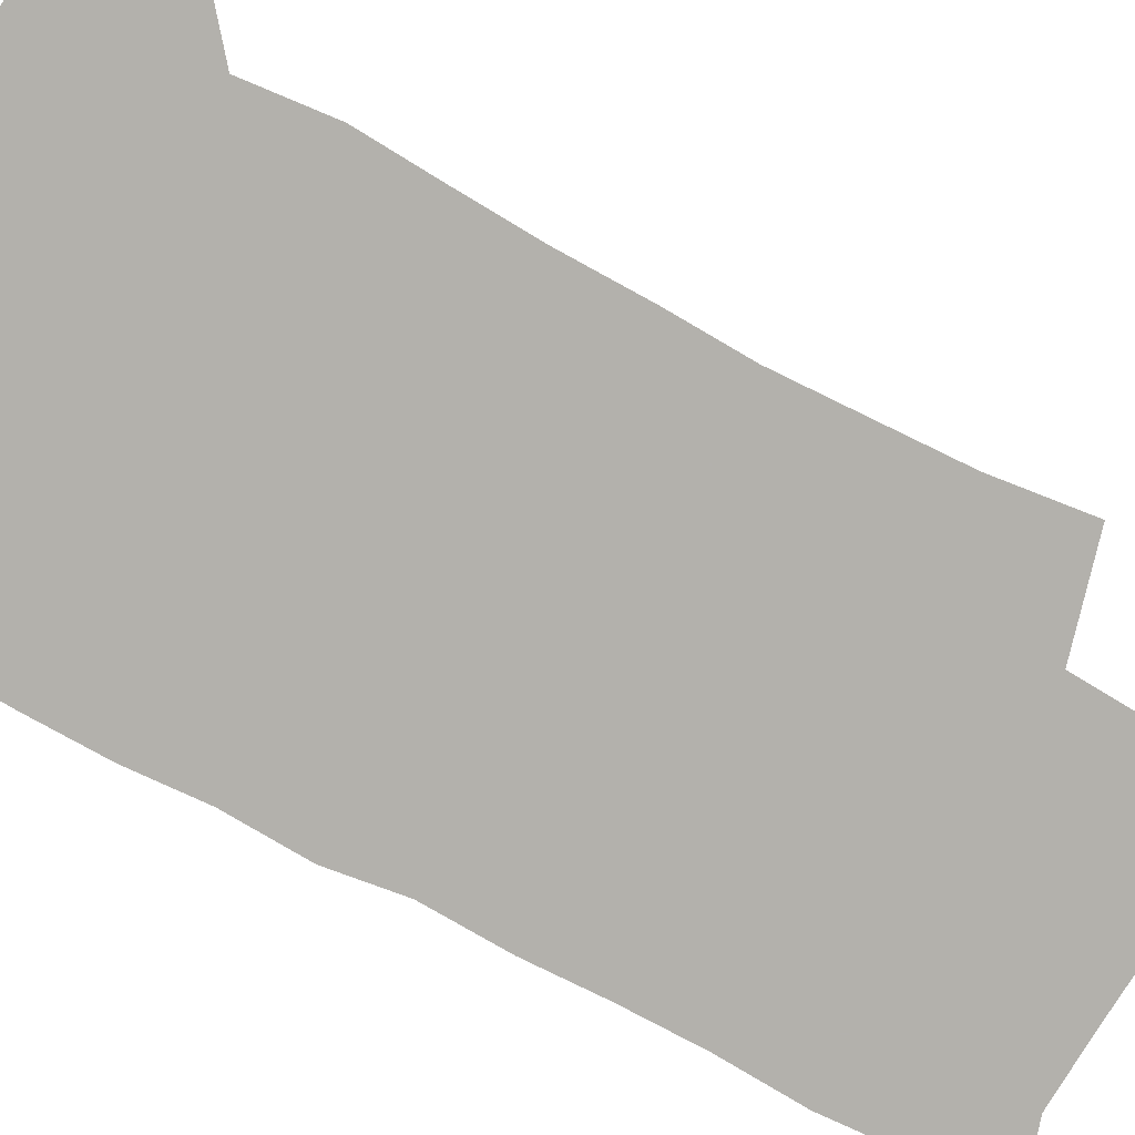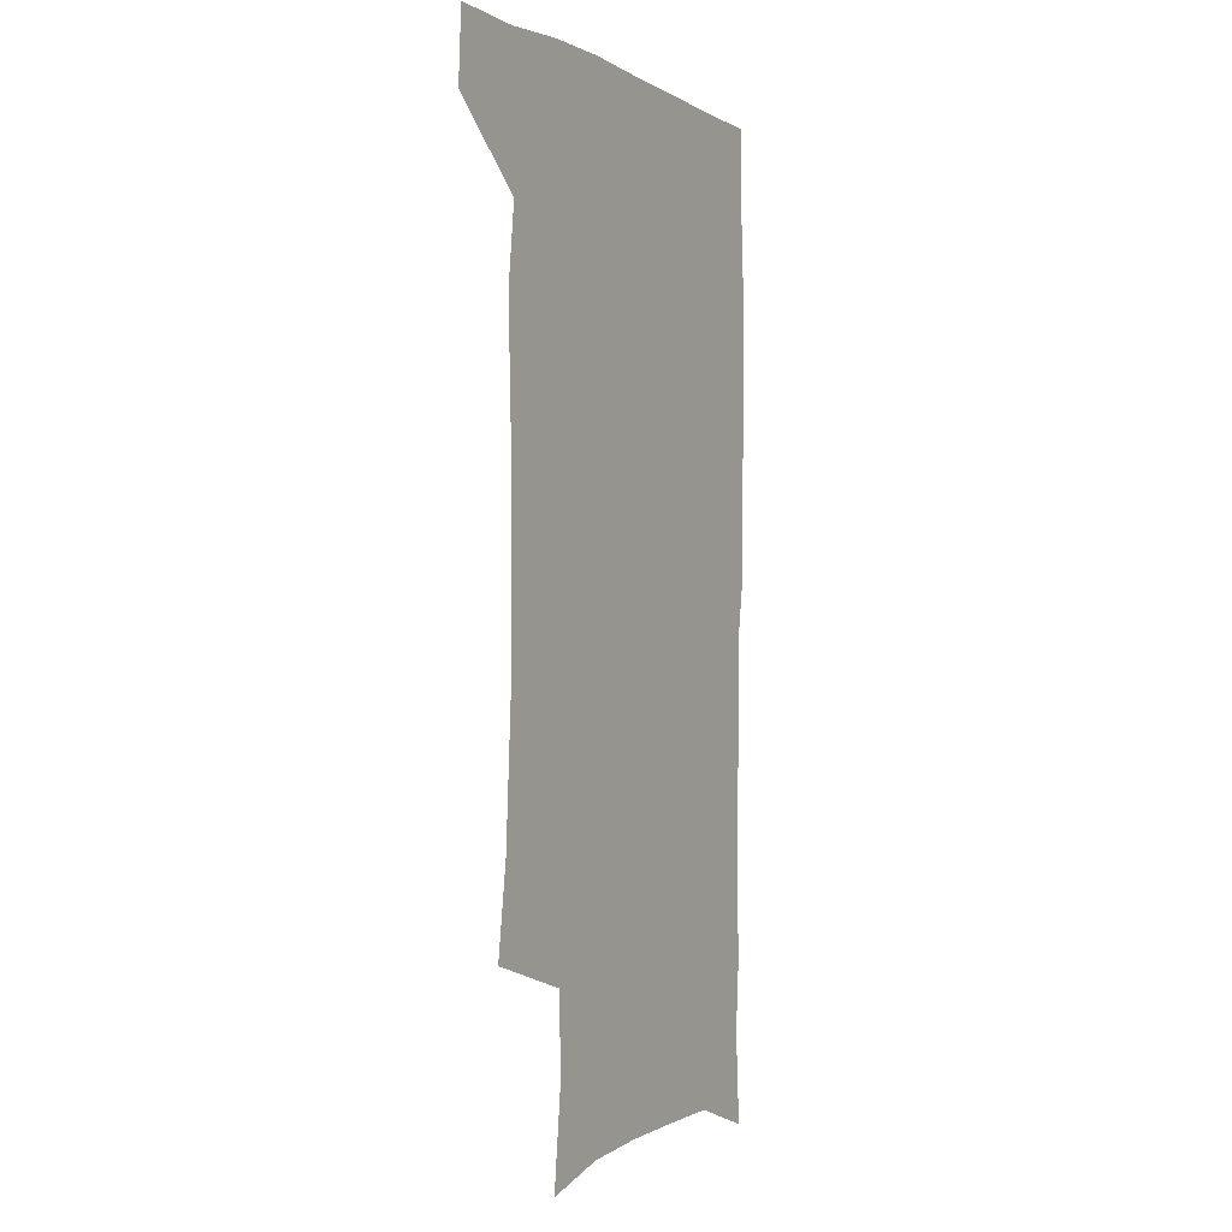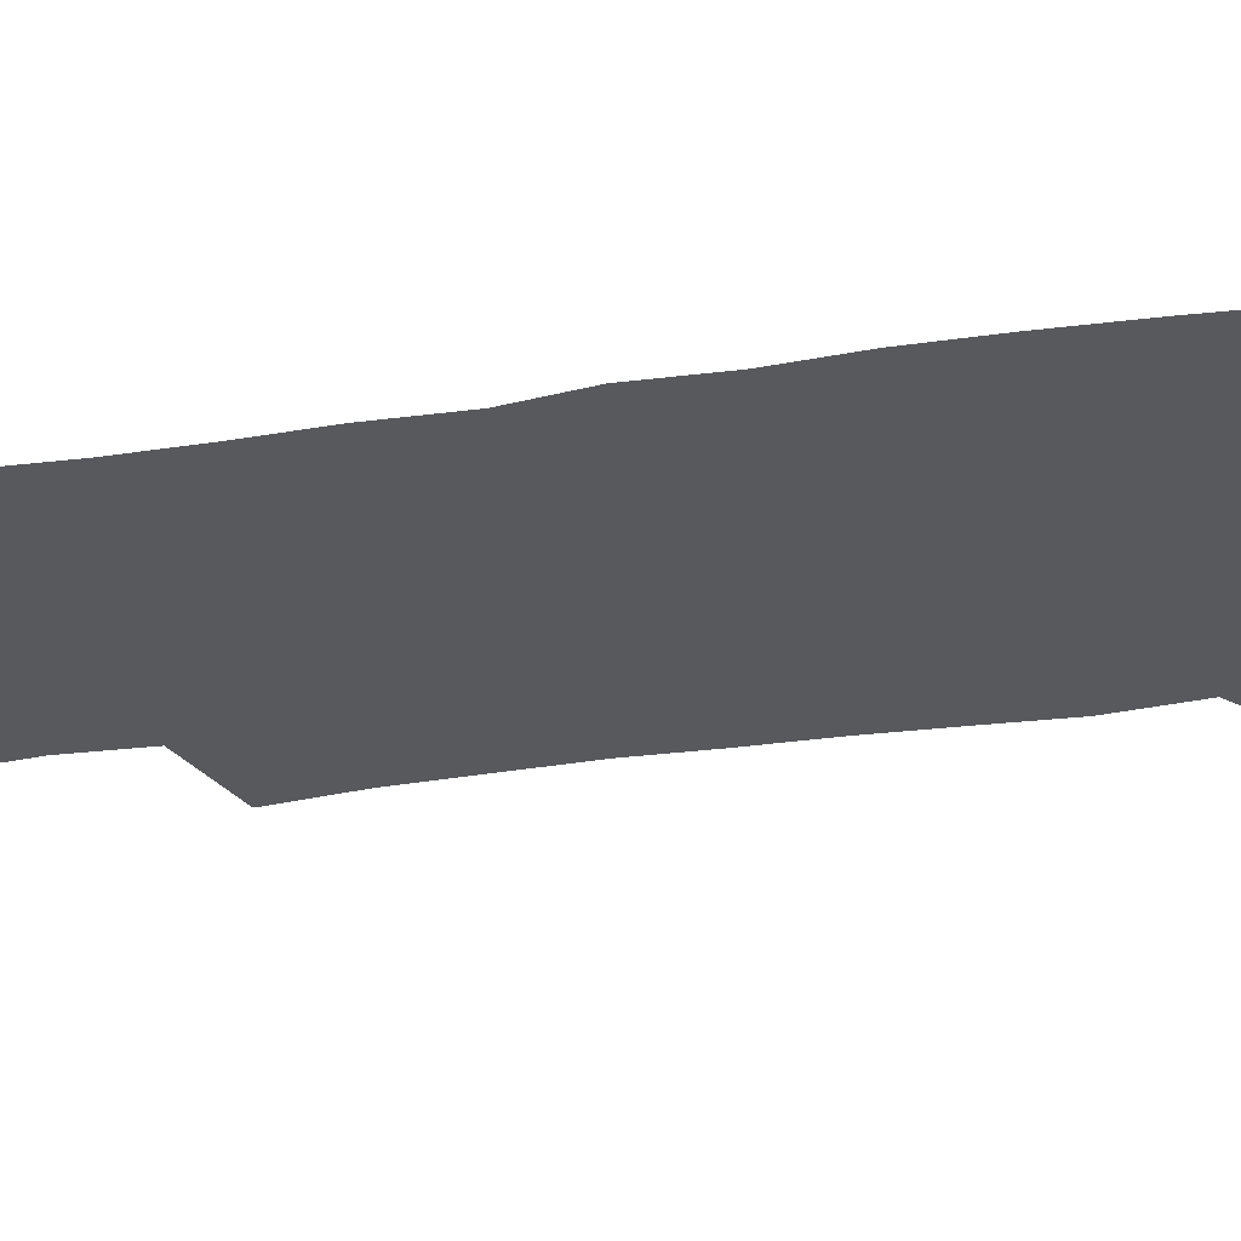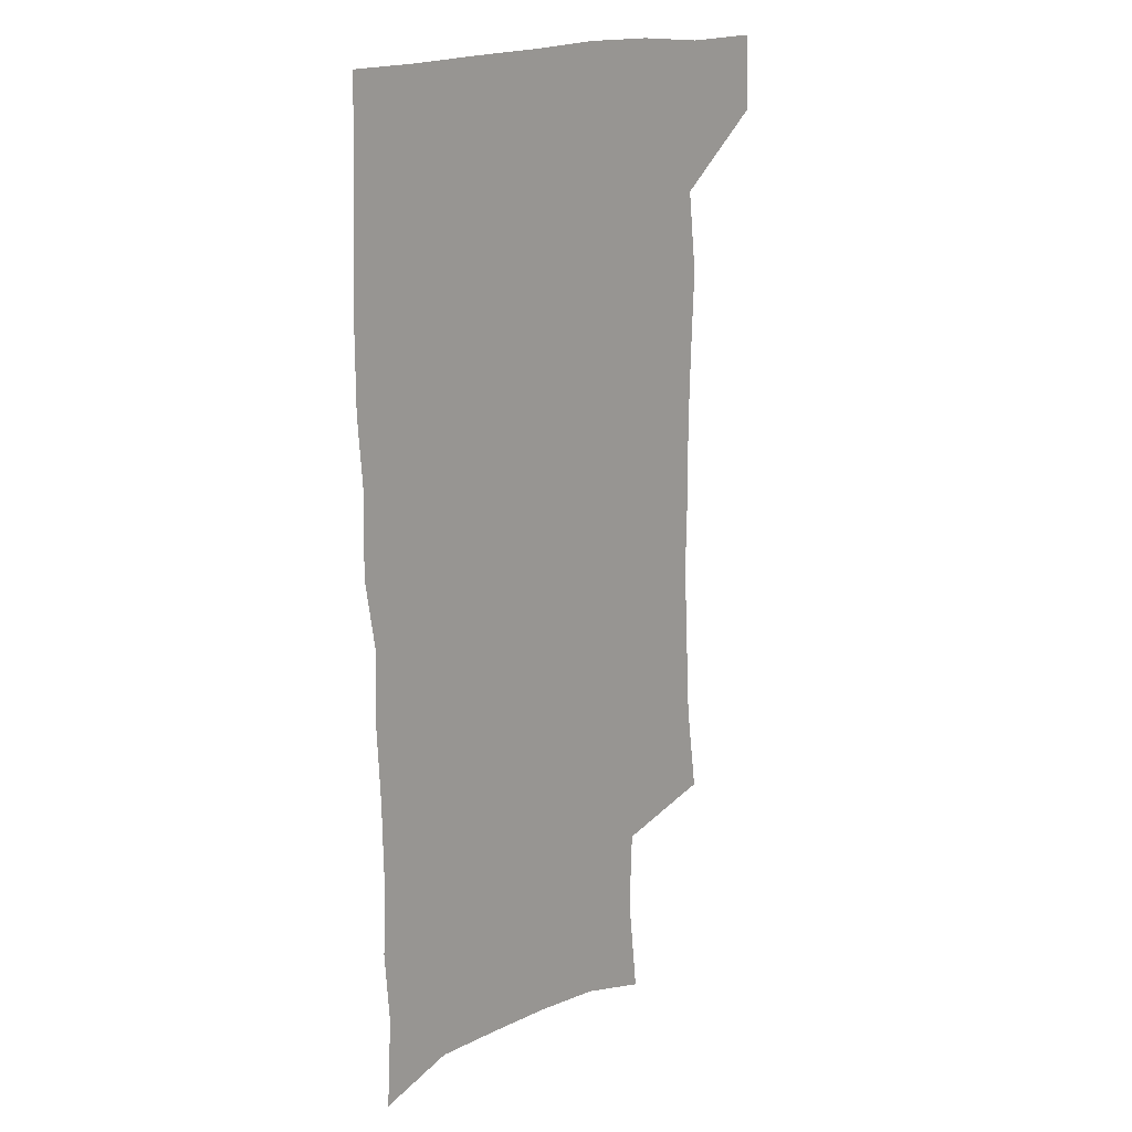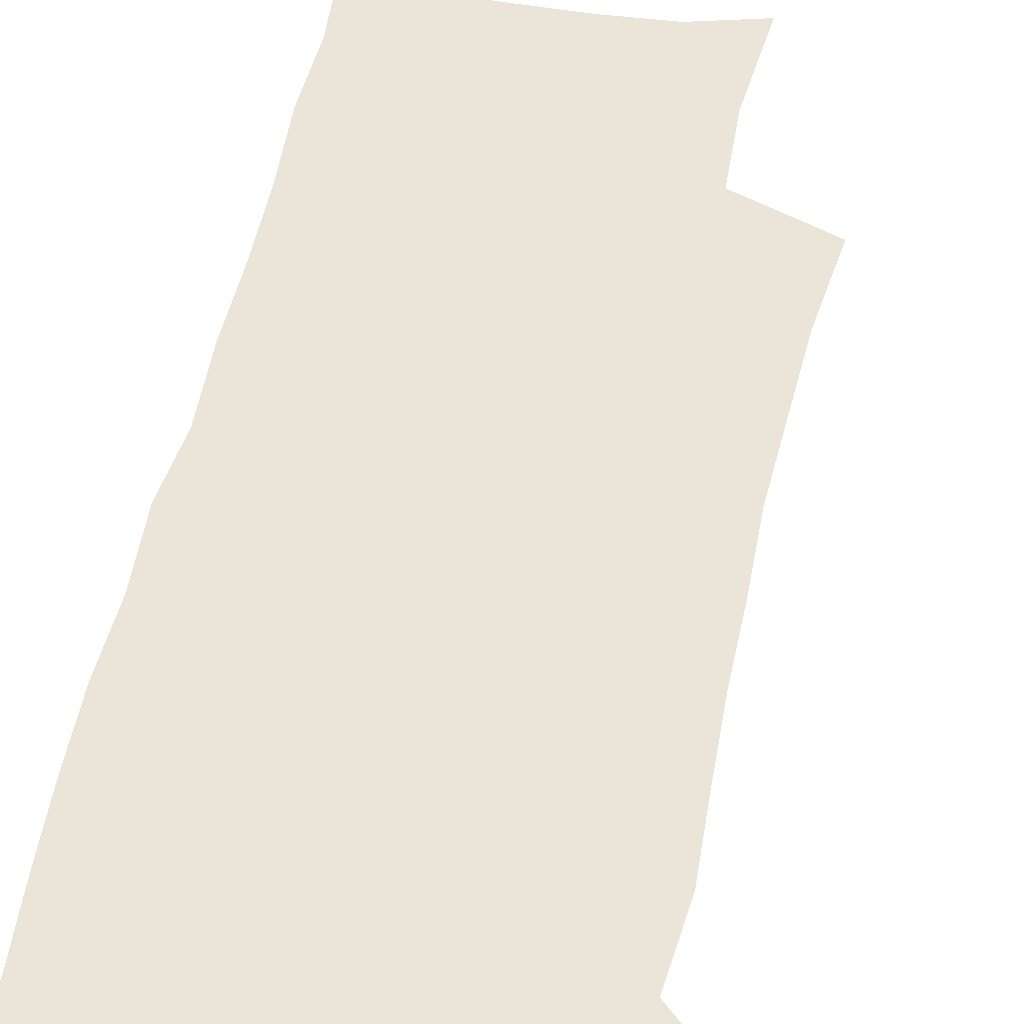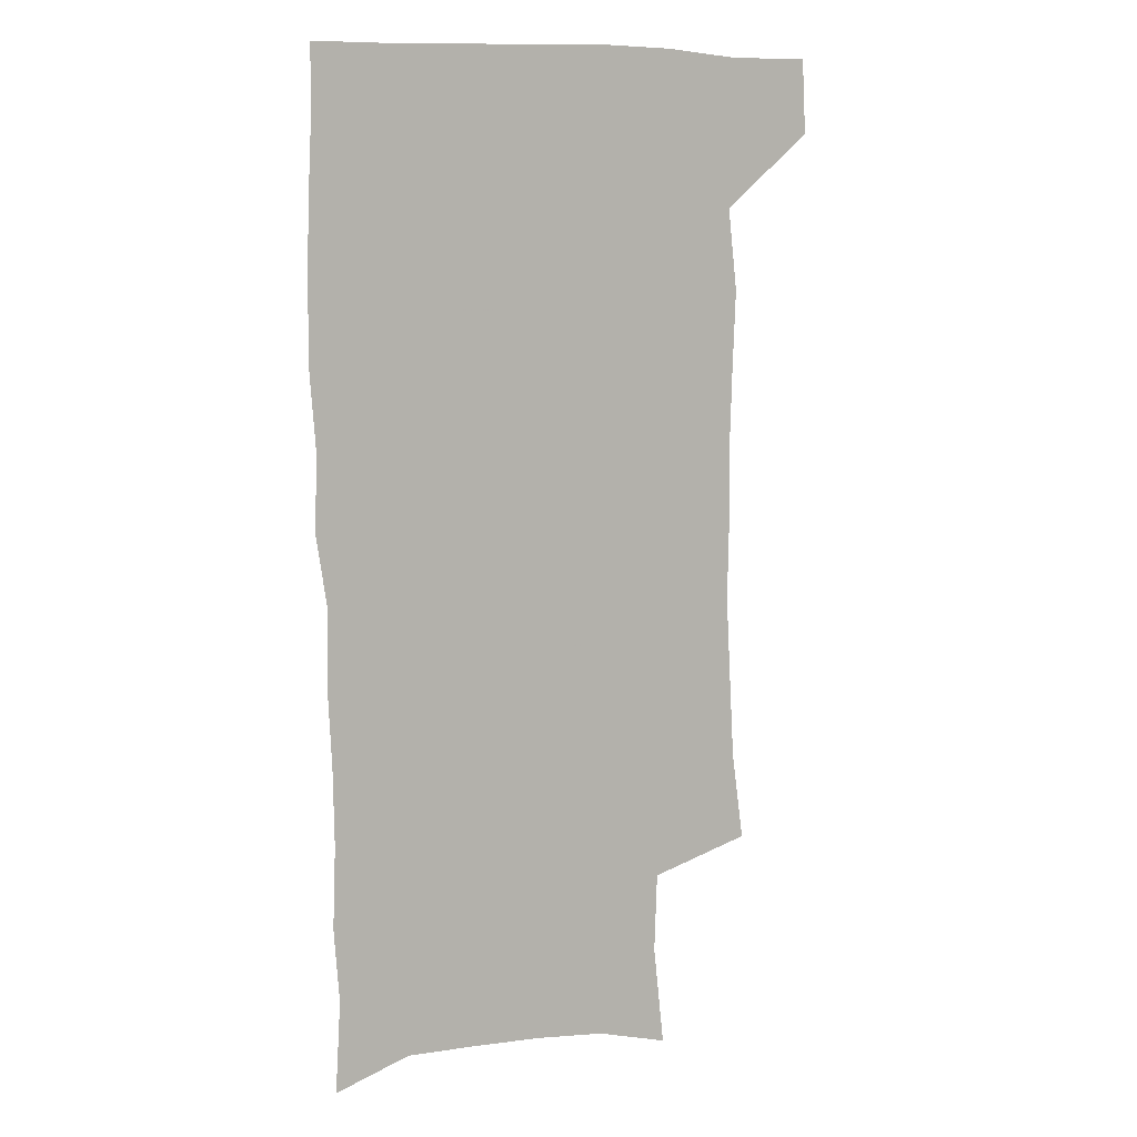
<metadata>
{"format":"obj","ext":"obj","renderer":"f3d","projection":"perspective","resolution":1024,"background":"white","views":[{"elev":-79.1,"azim":-119.1,"up":"+Z"},{"elev":-1.8,"azim":-61.0,"up":"+Y"},{"elev":-29.0,"azim":102.2,"up":"+Z"},{"elev":17.8,"azim":133.8,"up":"+Y"},{"elev":59.5,"azim":-167.7,"up":"+Z"},{"elev":8.9,"azim":153.6,"up":"+Y"}]}
</metadata>
<code>
v 477.6 538.3 0
v 479.2 567.9 0
v 503.4 246.7 0
v 508.3 282.6 0
v 510.1 315.1 0
v 511.9 348.5 0
v 511.3 380.1 0
v 511.5 412.7 0
v 510.6 444.3 0
v 509.3 475.4 0
v 513 508.2 0
v 511.1 538.3 0
v 511.4 567.6 0
v 540.8 162.6 0
v 545.2 203 0
v 544 234.9 0
v 547.4 270.8 0
v 548.3 302.5 0
v 546.7 331.4 0
v 547.5 362.9 0
v 547 392.7 0
v 545.7 421.8 0
v 545 451.5 0
v 545.3 481.2 0
v 545 510 0
v 545 538.4 0
v 541 570.1 0
v 570.1 170.7 0
v 575.1 215 0
v 575.9 247.7 0
v 576.4 279.2 0
v 575.8 308 0
v 576.1 338.9 0
v 576.5 369.5 0
v 575.1 396.7 0
v 574.6 425.5 0
v 575 455.2 0
v 574.6 483.2 0
v 574.5 511 0
v 574.5 538.4 0
v 571.1 570.8 0
v 598.9 173.5 0
v 601.3 216.2 0
v 602.3 251.5 0
v 602.5 281.8 0
v 602.6 311.6 0
v 602.4 340.2 0
v 602.5 370.1 0
v 602.8 399.9 0
v 602.5 427.7 0
v 602.7 456.7 0
v 602.6 484.1 0
v 602.9 511.9 0
v 602.4 539.8 0
v 601.6 569.6 0
v 627.6 174.9 0
v 627.7 217.3 0
v 628 249.8 0
v 628.7 278.9 0
v 628.3 311.9 0
v 628.6 341.6 0
v 628.8 370.9 0
v 629.2 399.5 0
v 629.7 427.4 0
v 629.9 456.2 0
v 630.1 484.3 0
v 630.3 511.9 0
v 630.7 539.4 0
v 631.1 569.1 0
v 656 175.8 0
v 654.5 213.3 0
v 654.7 244.9 0
v 655.4 275.1 0
v 655.3 306.7 0
v 655.7 337 0
v 656.1 367 0
v 657 396 0
v 657.4 425.3 0
v 658 454.1 0
v 659 482.5 0
v 659.2 511 0
v 659.6 539.5 0
v 660.5 568.3 0
v 686.7 165.6 0
v 684.5 202.7 0
v 686.7 232.2 0
v 685.5 265.1 0
v 686 296 0
v 687.5 326.1 0
v 686.9 358.4 0
v 691.2 386.6 0
v 690.3 418.3 0
v 692.5 447.9 0
v 692.6 478.3 0
v 691.7 508.7 0
v 690.2 538.8 0
v 689.9 568.2 0
v 691 601 0
f 11 12 1
f 1 12 2
f 12 13 2
f 16 17 3
f 3 17 4
f 17 18 4
f 4 18 5
f 18 19 5
f 5 19 6
f 19 20 6
f 6 20 7
f 20 21 7
f 7 21 8
f 21 22 8
f 8 22 9
f 22 23 9
f 9 23 10
f 23 24 10
f 10 24 11
f 24 25 11
f 11 25 12
f 25 26 12
f 12 26 13
f 26 27 13
f 14 28 15
f 28 29 15
f 15 29 16
f 29 30 16
f 16 30 17
f 30 31 17
f 17 31 18
f 31 32 18
f 18 32 19
f 32 33 19
f 19 33 20
f 33 34 20
f 20 34 21
f 34 35 21
f 21 35 22
f 35 36 22
f 22 36 23
f 36 37 23
f 23 37 24
f 37 38 24
f 24 38 25
f 38 39 25
f 25 39 26
f 39 40 26
f 26 40 27
f 40 41 27
f 28 42 29
f 42 43 29
f 29 43 30
f 43 44 30
f 30 44 31
f 44 45 31
f 31 45 32
f 45 46 32
f 32 46 33
f 46 47 33
f 33 47 34
f 47 48 34
f 34 48 35
f 48 49 35
f 35 49 36
f 49 50 36
f 36 50 37
f 50 51 37
f 37 51 38
f 51 52 38
f 38 52 39
f 52 53 39
f 39 53 40
f 53 54 40
f 40 54 41
f 54 55 41
f 42 56 43
f 56 57 43
f 43 57 44
f 57 58 44
f 44 58 45
f 58 59 45
f 45 59 46
f 59 60 46
f 46 60 47
f 60 61 47
f 47 61 48
f 61 62 48
f 48 62 49
f 62 63 49
f 49 63 50
f 63 64 50
f 50 64 51
f 64 65 51
f 51 65 52
f 65 66 52
f 52 66 53
f 66 67 53
f 53 67 54
f 67 68 54
f 54 68 55
f 68 69 55
f 56 70 57
f 70 71 57
f 57 71 58
f 71 72 58
f 58 72 59
f 72 73 59
f 59 73 60
f 73 74 60
f 60 74 61
f 74 75 61
f 61 75 62
f 75 76 62
f 62 76 63
f 76 77 63
f 63 77 64
f 77 78 64
f 64 78 65
f 78 79 65
f 65 79 66
f 79 80 66
f 66 80 67
f 80 81 67
f 67 81 68
f 81 82 68
f 68 82 69
f 82 83 69
f 70 84 71
f 84 85 71
f 71 85 72
f 85 86 72
f 72 86 73
f 86 87 73
f 73 87 74
f 87 88 74
f 74 88 75
f 88 89 75
f 75 89 76
f 89 90 76
f 76 90 77
f 90 91 77
f 77 91 78
f 91 92 78
f 78 92 79
f 92 93 79
f 79 93 80
f 93 94 80
f 80 94 81
f 94 95 81
f 81 95 82
f 95 96 82
f 82 96 83
f 96 97 83

</code>
